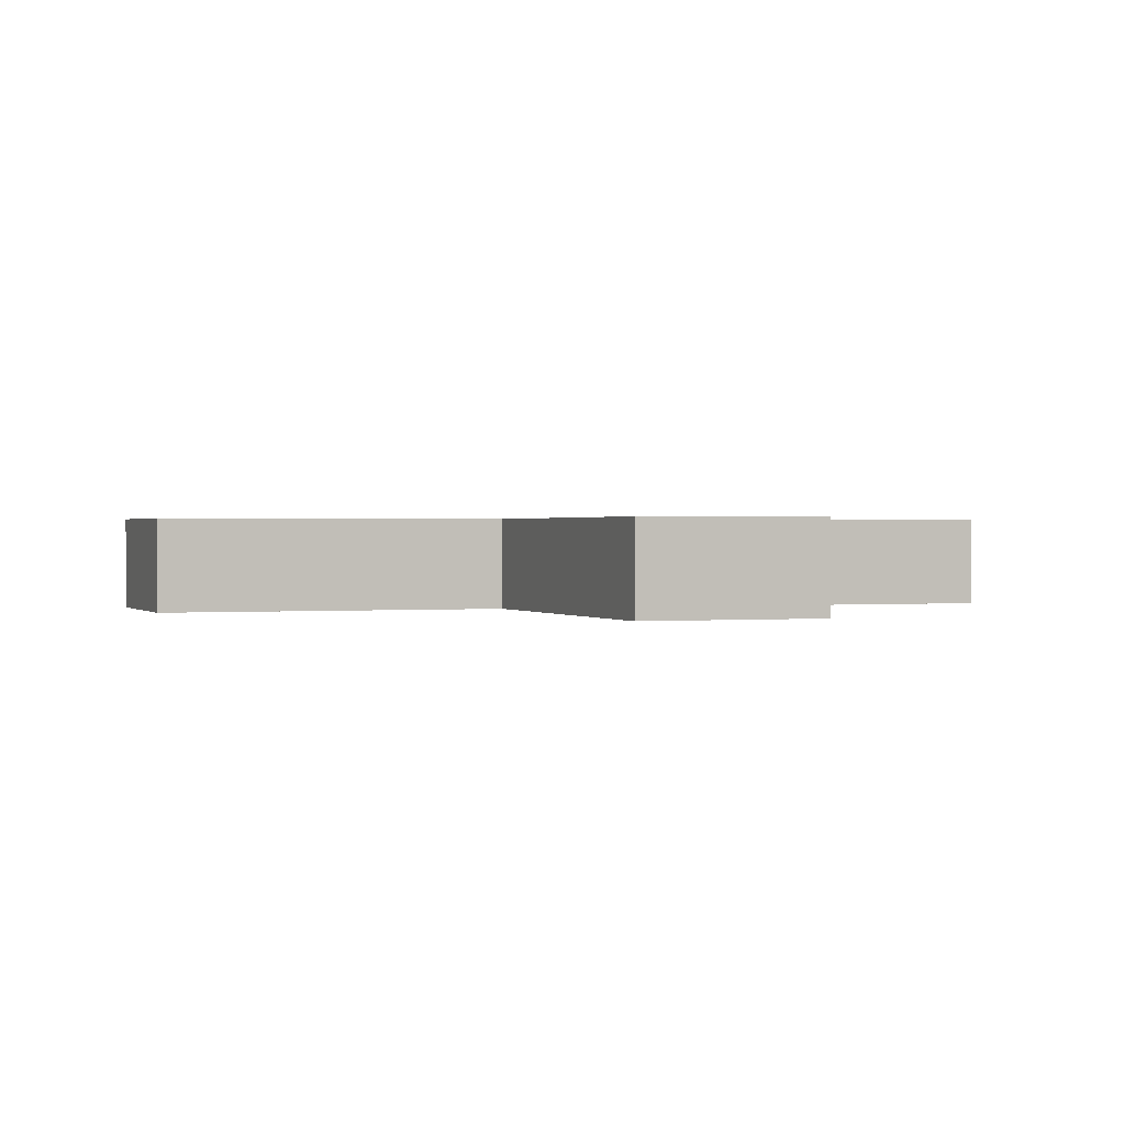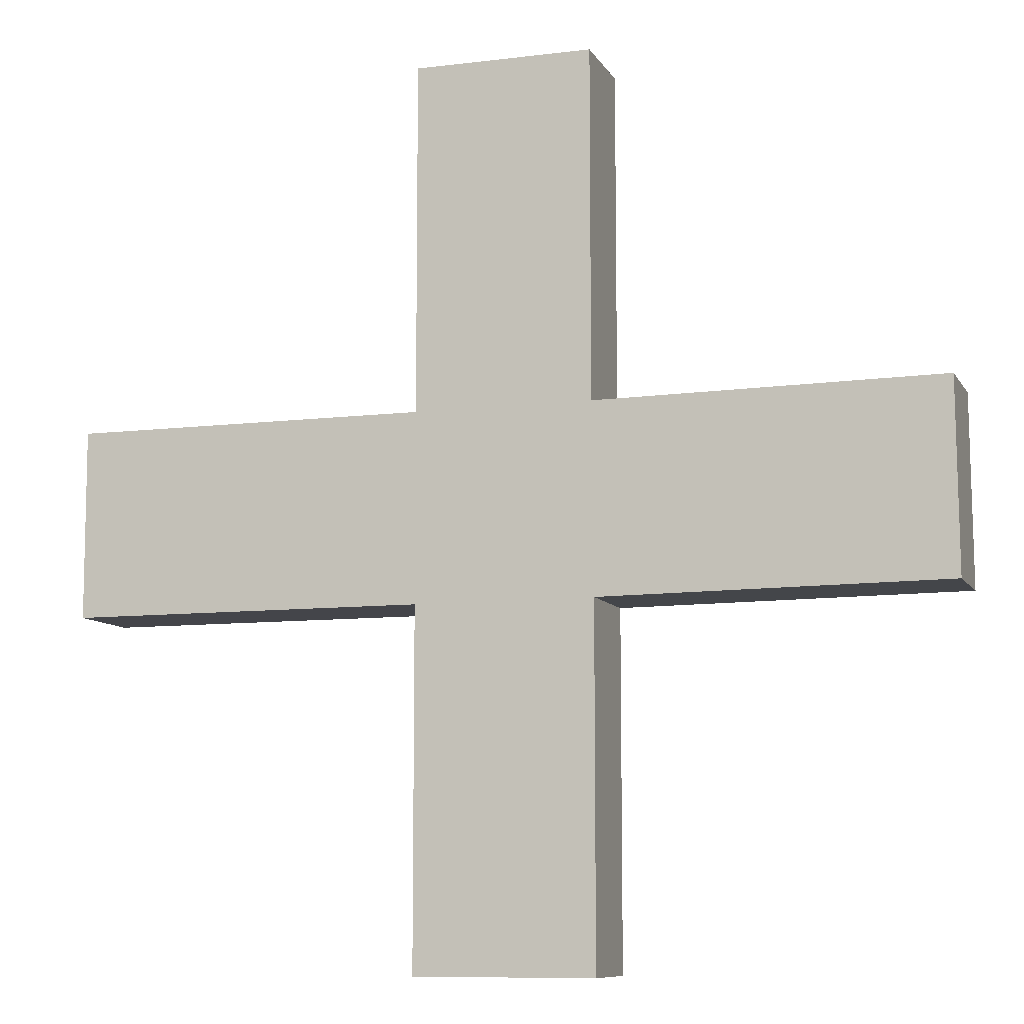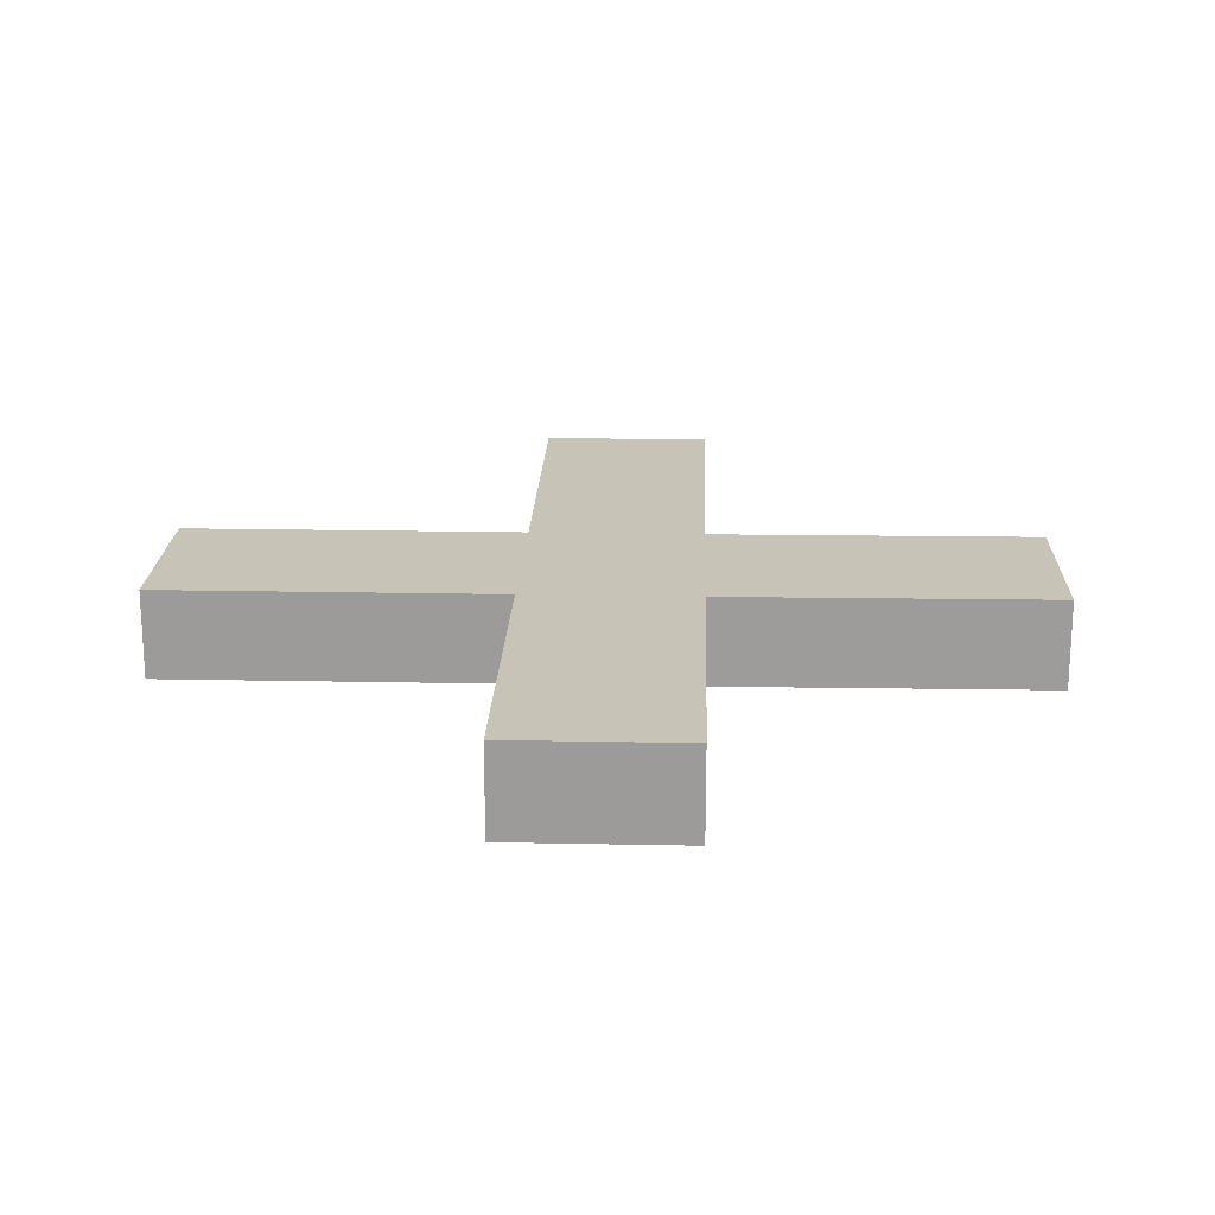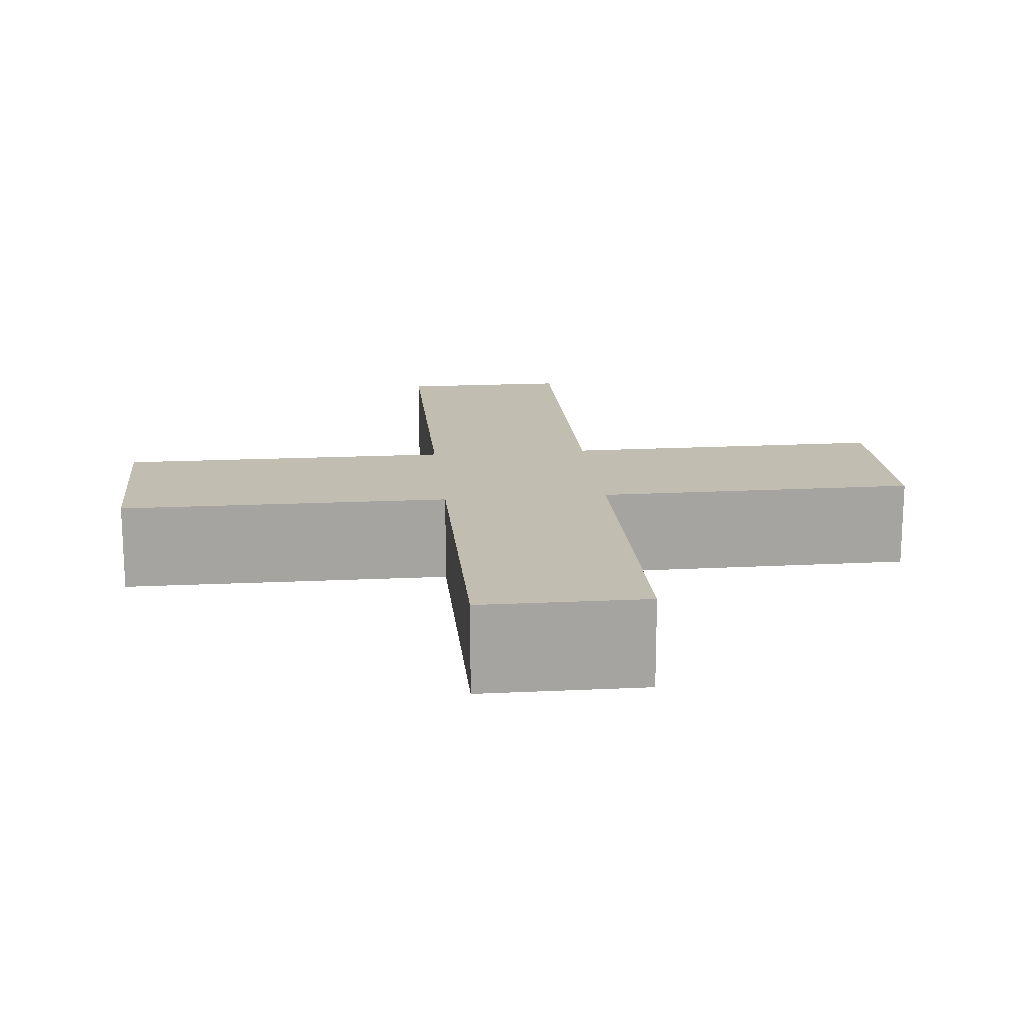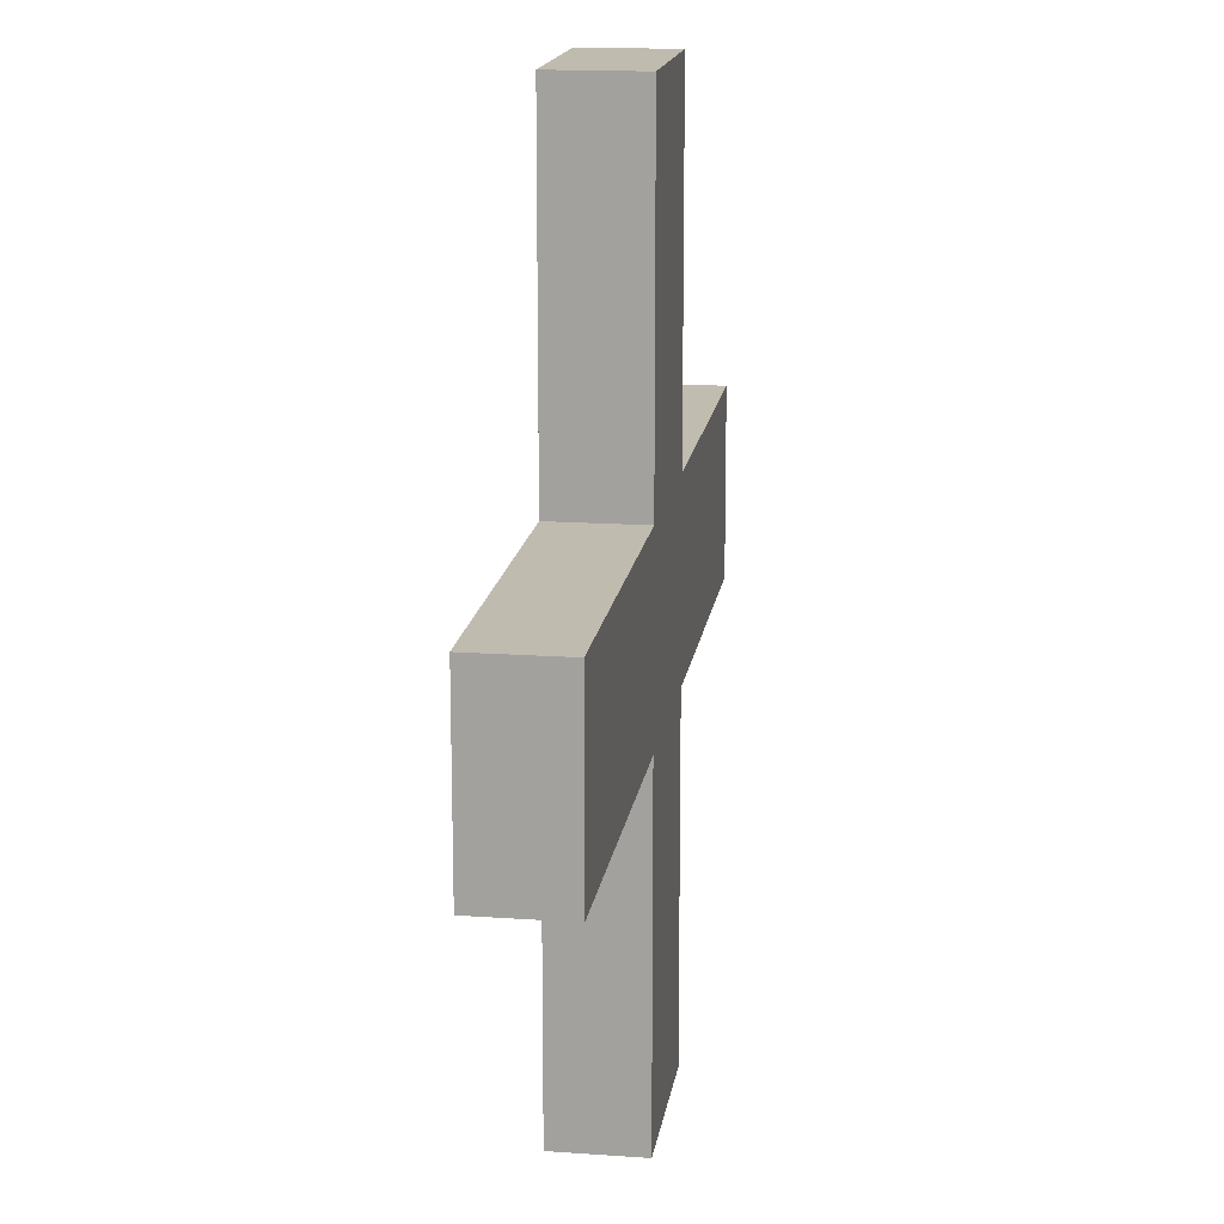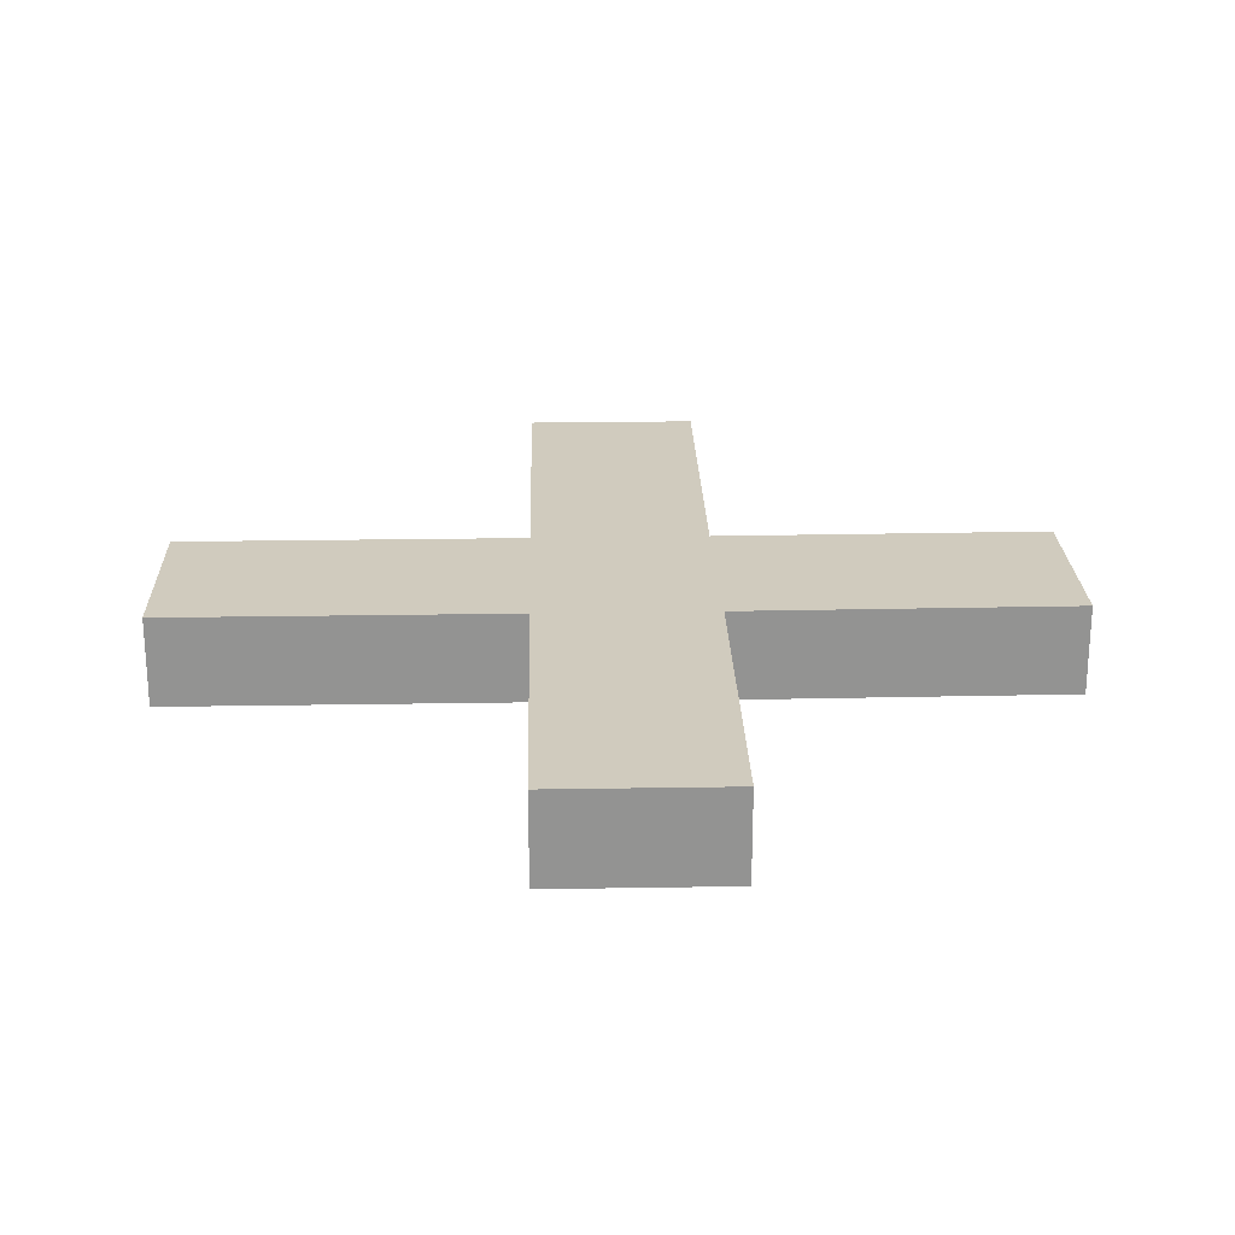
<metadata>
{"format":"obj","ext":"obj","renderer":"f3d","projection":"perspective","resolution":1024,"background":"white","views":[{"elev":0.7,"azim":69.7,"up":"+Y"},{"elev":-9.2,"azim":-161.8,"up":"+Z"},{"elev":19.8,"azim":-177.9,"up":"+Y"},{"elev":17.0,"azim":174.4,"up":"+Y"},{"elev":16.1,"azim":98.3,"up":"+Z"},{"elev":23.5,"azim":178.4,"up":"+Y"}]}
</metadata>
<code>
v  1.92 8.847e-16 -5
v  2.93 0.51 -5
v  2.93 0 -5
v  1.92 0.51 -5
v  1.92 8.847e-16 -3.021
v  1.93 8.935e-16 -1.961
v  2.93 2.584e-16 1.482e-16
v  2.93 0 -3.021
v  8.588e-05 -3.205e-15 -1.943
v  -0.009914 -3.213e-15 -3.003
v  1.93 8.935e-16 2.324e-16
v  2.93 0 -1.961
v  4.93 0 -3.021
v  4.93 0 -1.961
v  1.92 0.51 -3.021
v  2.85 0.51 7.042e-17
v  1.93 0.51 -1.961
v  1.93 0.51 2.324e-16
v  2.93 0.51 0
v  2.93 0.51 -1.961
v  8.588e-05 0.51 -1.943
v  2.93 0.51 -3.021
v  4.93 0.51 -1.961
v  4.93 0.51 -3.021
v  -0.009914 0.51 -3.003
g SketchUp_ID3
f 1 2 3
f 2 1 4
f 3 5 1
f 5 3 6
f 6 3 7
f 7 3 8
f 5 9 10
f 9 5 6
f 7 11 6
f 7 8 12
f 12 8 13
f 12 13 14
f 4 5 15
f 5 4 1
f 16 17 18
f 19 20 16
f 2 17 16
f 2 16 20
f 15 21 17
f 15 17 4
f 4 17 2
f 2 20 22
f 23 22 20
f 22 23 24
f 21 15 25
f 3 22 8
f 22 3 2
f 22 13 8
f 13 22 24
f 13 23 14
f 23 13 24
f 23 12 14
f 12 23 20
f 12 19 7
f 19 12 20
f 19 11 7
f 11 19 18
f 18 19 16
f 17 11 18
f 11 17 6
f 6 21 9
f 21 6 17
f 25 9 21
f 9 25 10
f 25 5 10
f 5 25 15

</code>
